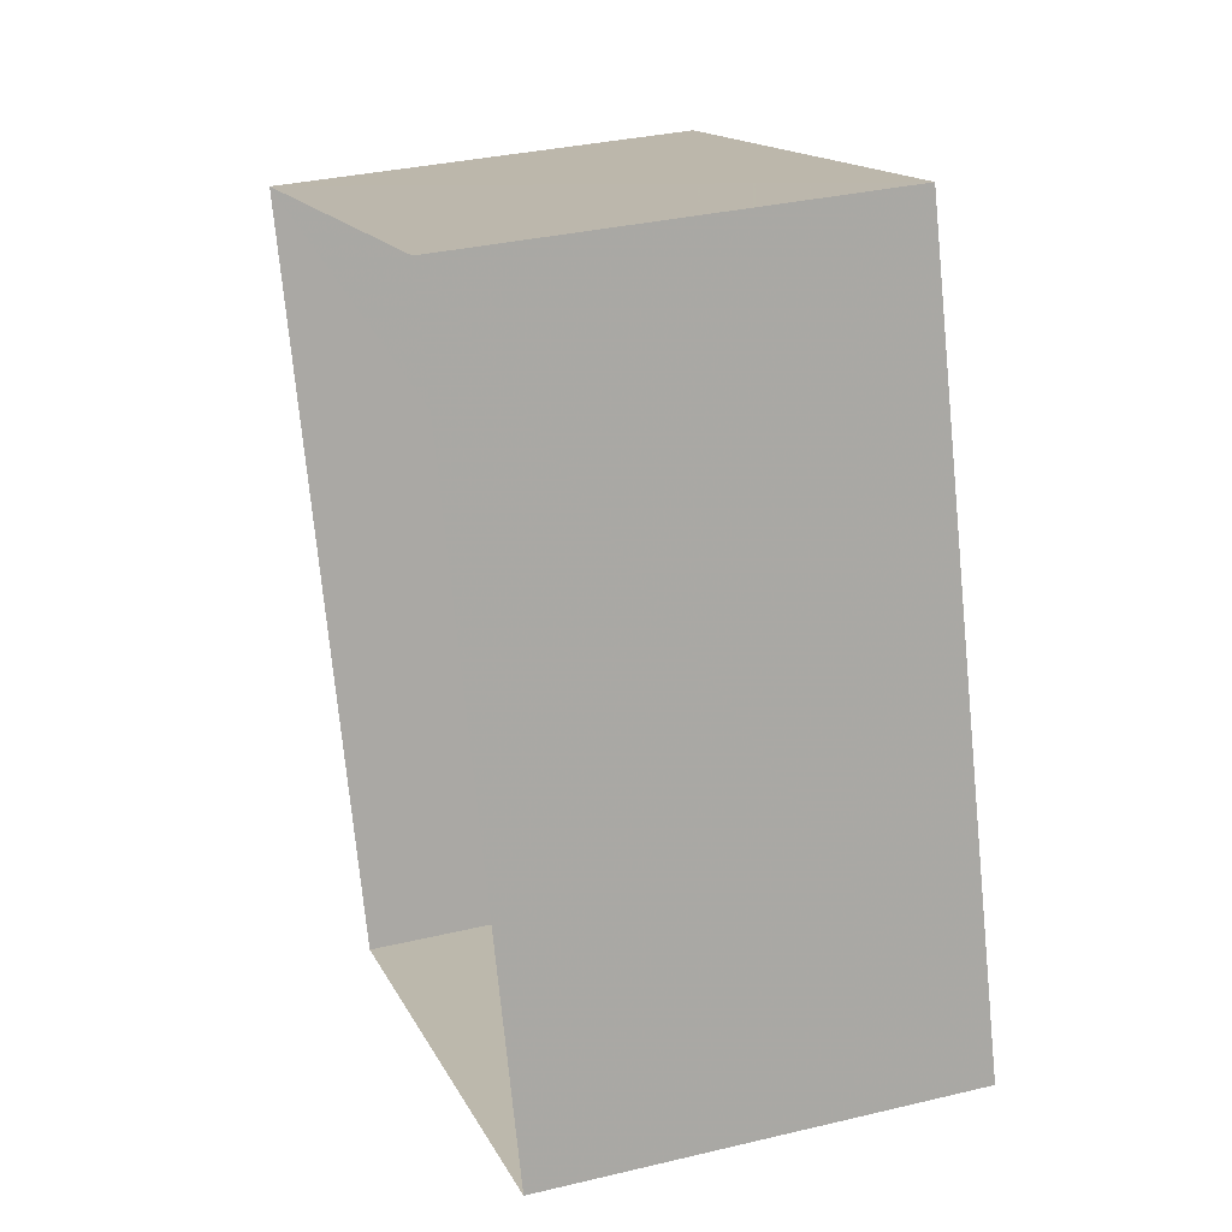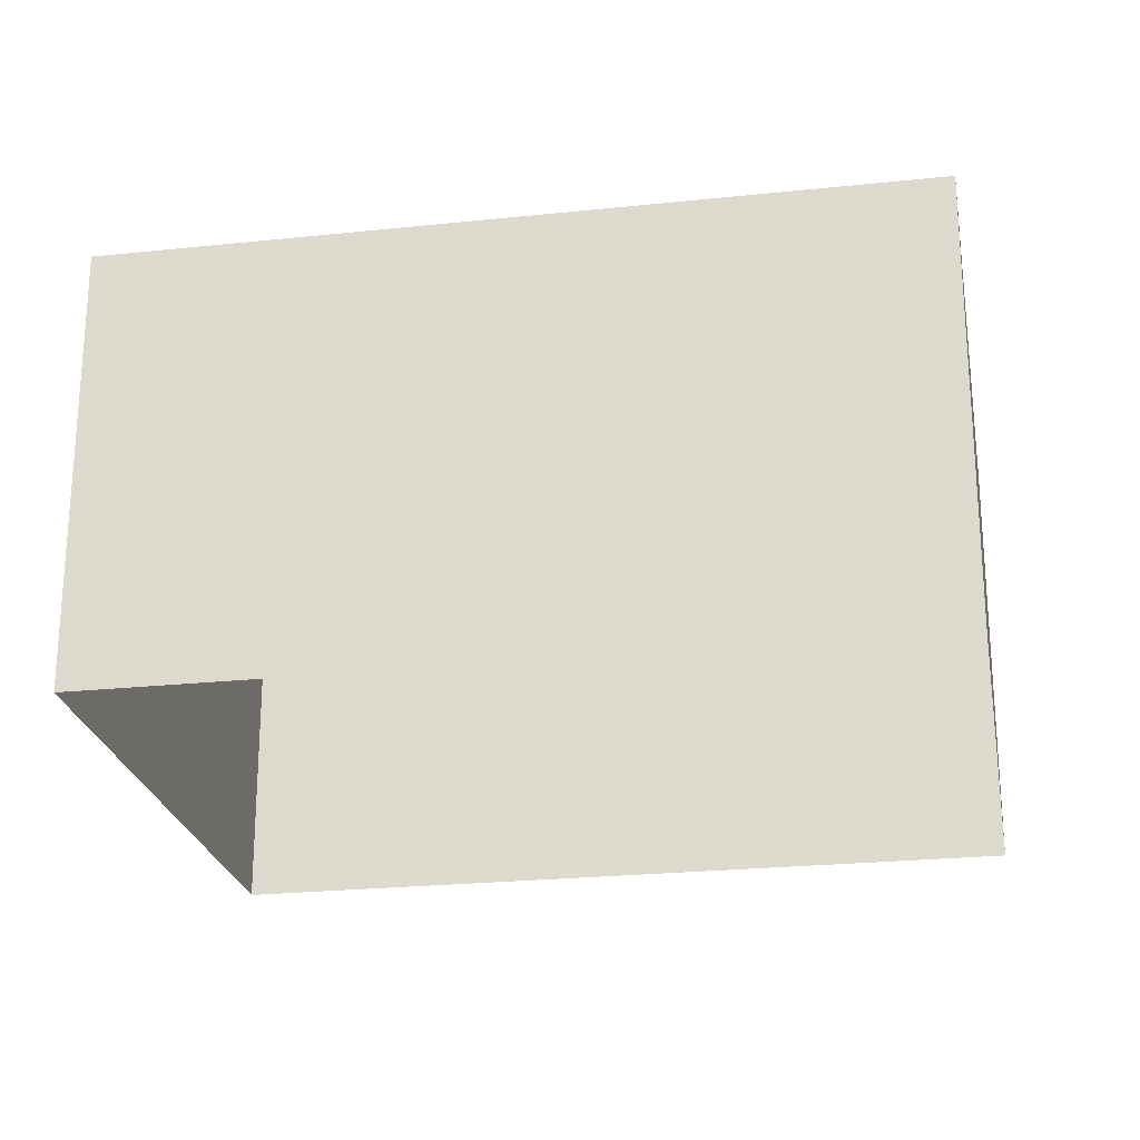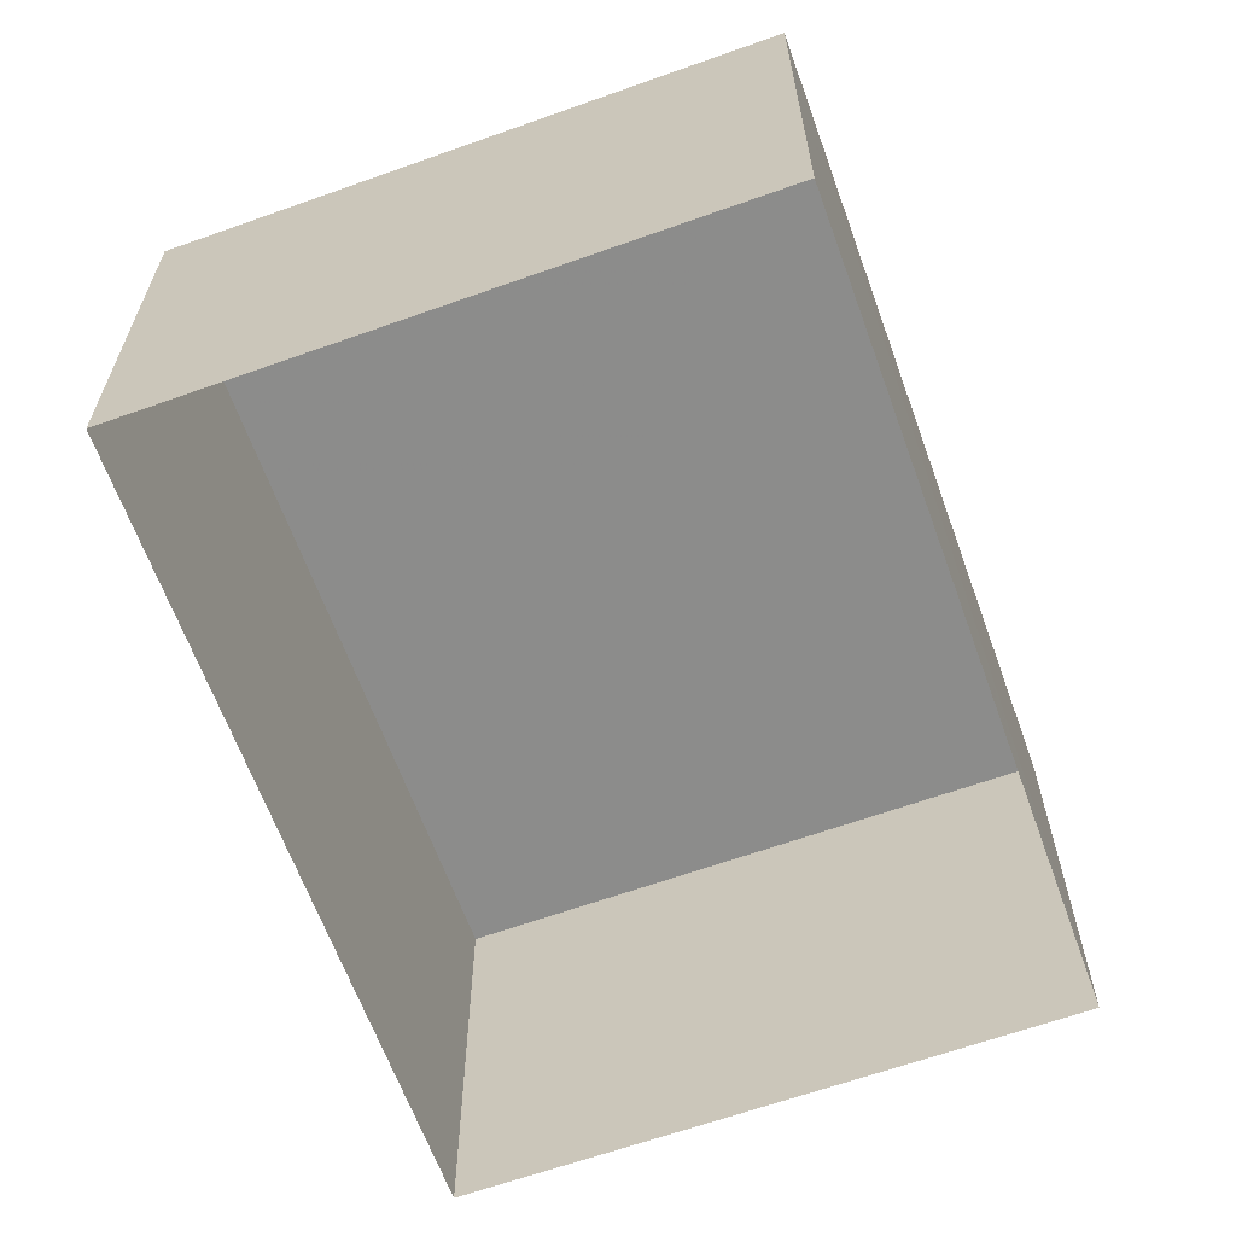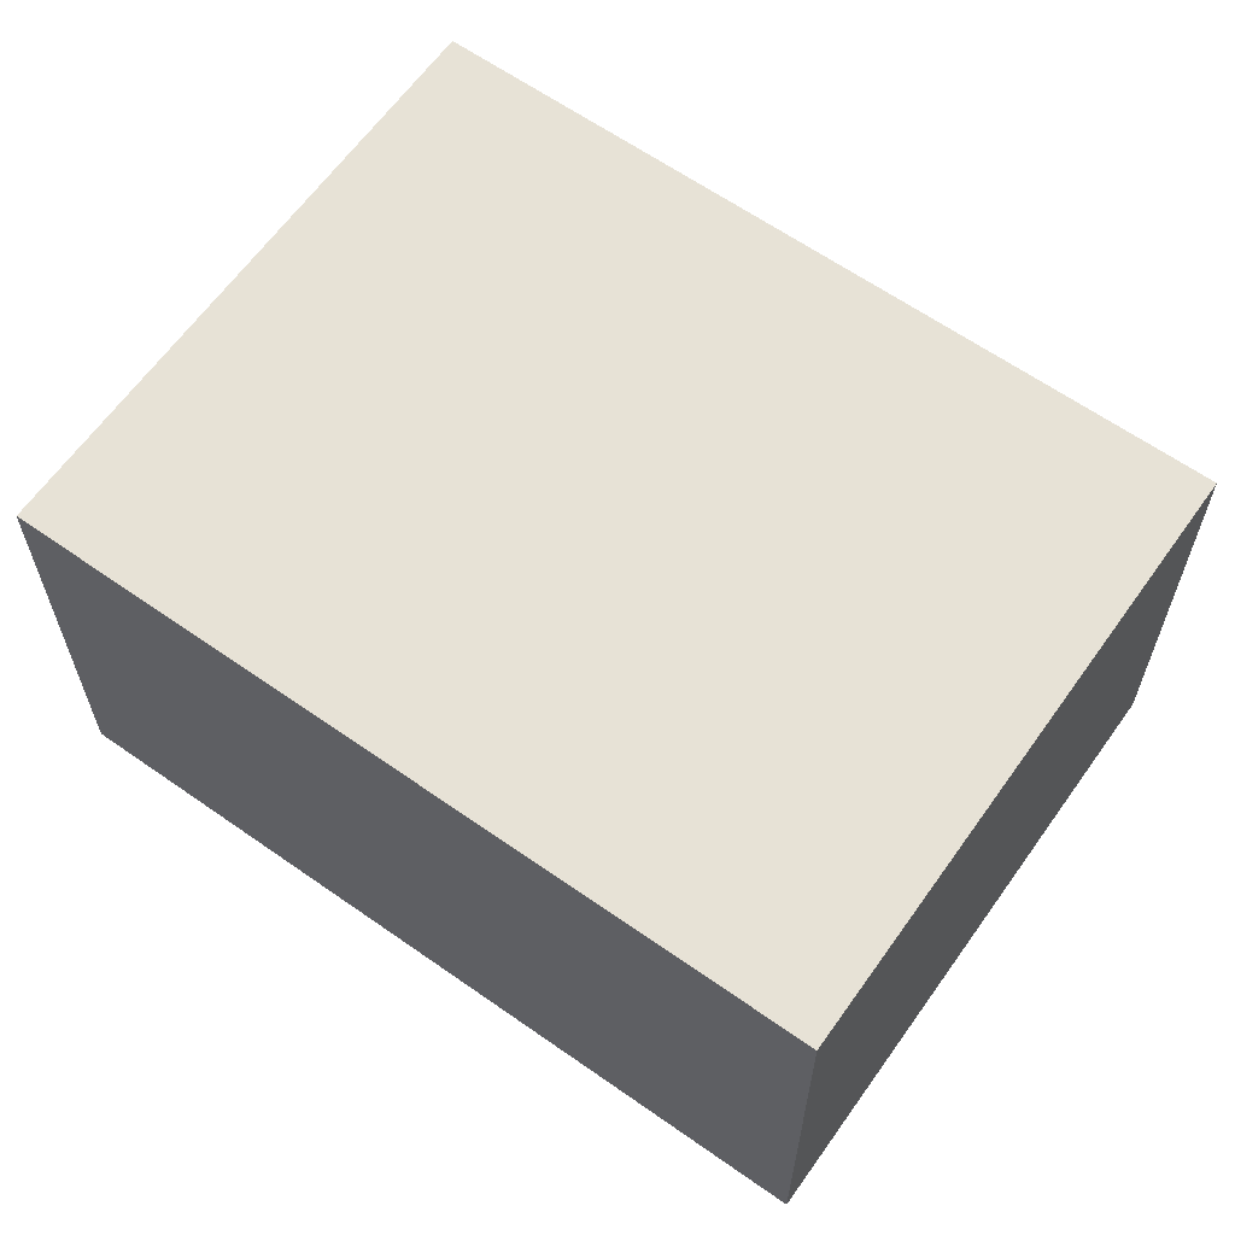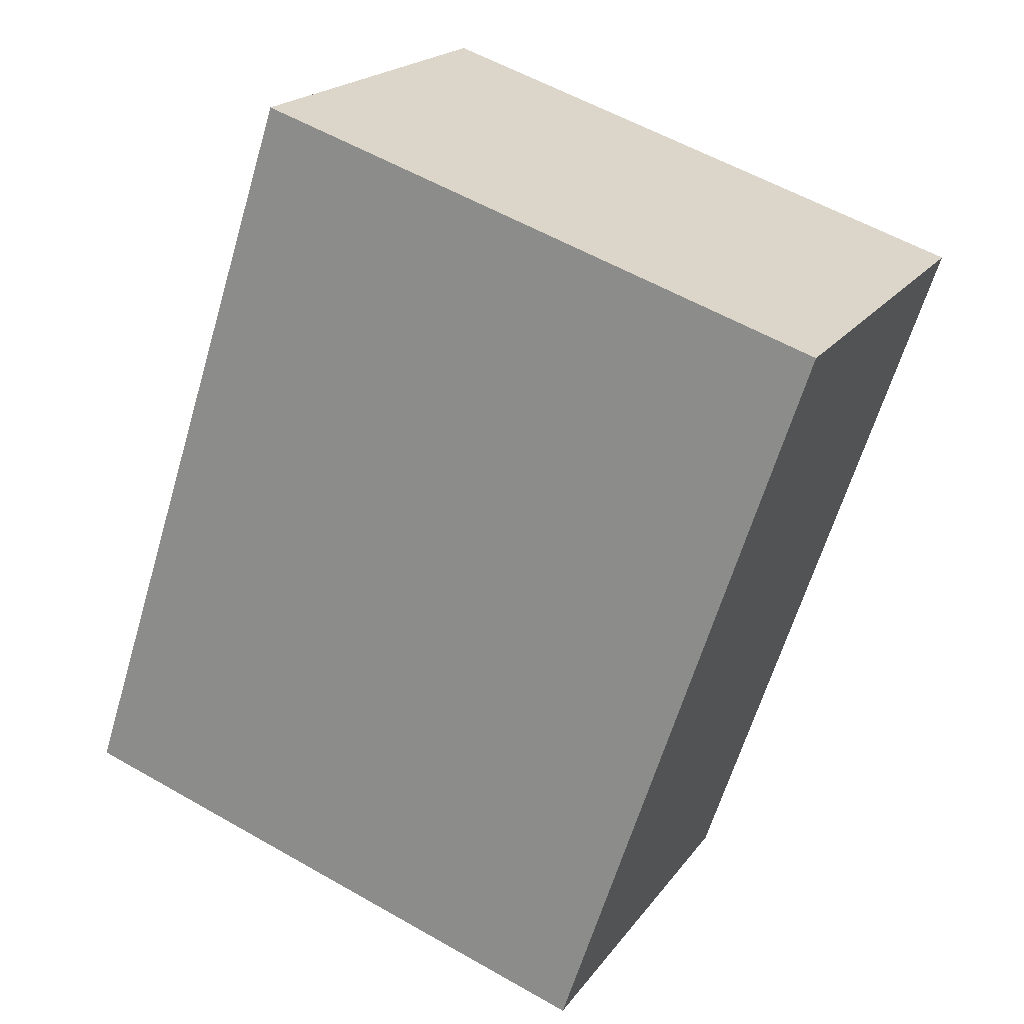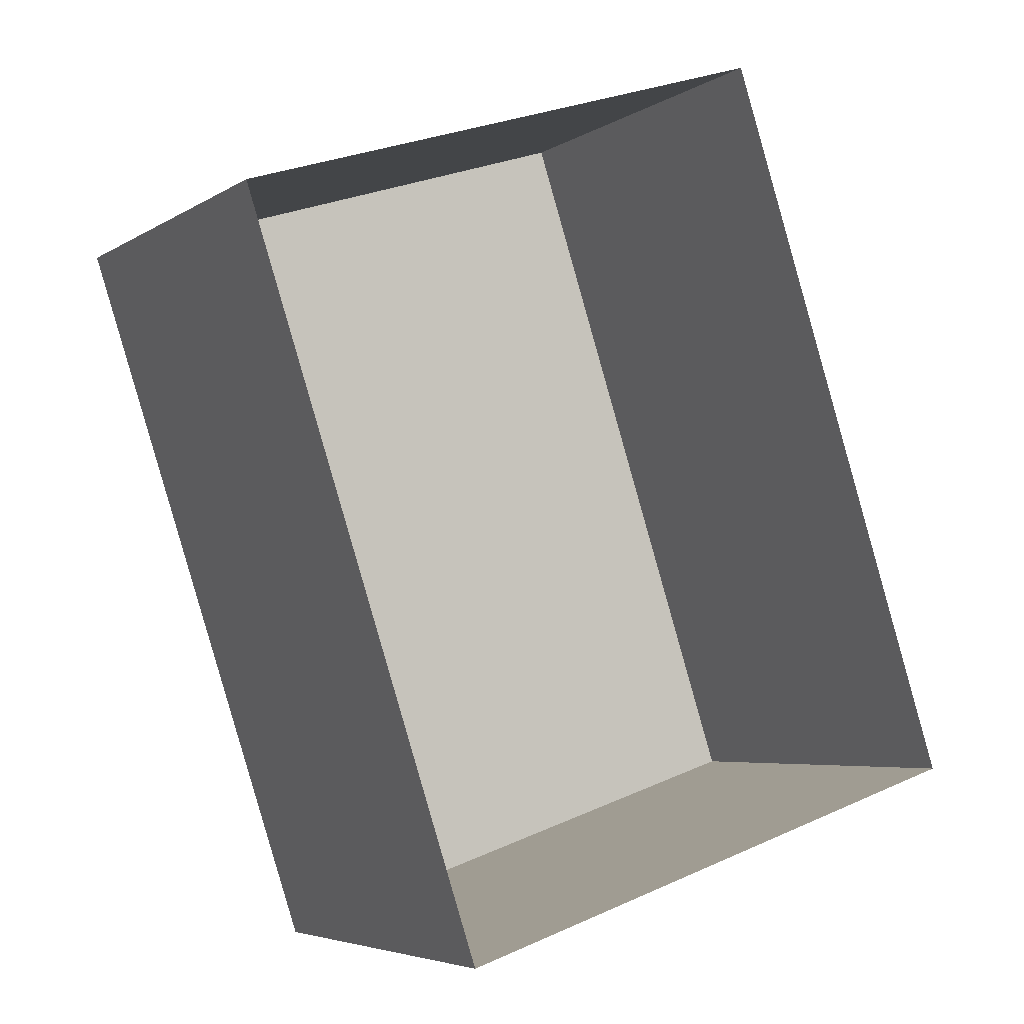
<metadata>
{"format":"obj","ext":"obj","renderer":"f3d","projection":"perspective","resolution":1024,"background":"white","views":[{"elev":33.1,"azim":-108.2,"up":"+Y"},{"elev":-24.0,"azim":-98.2,"up":"+Z"},{"elev":-64.0,"azim":1.7,"up":"+Z"},{"elev":63.1,"azim":-72.8,"up":"+Z"},{"elev":19.8,"azim":25.1,"up":"+Y"},{"elev":-5.0,"azim":150.9,"up":"+Y"}]}
</metadata>
<code>
v -8.798e+04 -9.94e+04 5.348
v -8.799e+04 -9.939e+04 5.347
v -8.799e+04 -9.938e+04 5.348
v -8.798e+04 -9.939e+04 5.348
v -8.798e+04 -9.94e+04 11.05
v -8.798e+04 -9.939e+04 11.05
v -8.799e+04 -9.938e+04 11.04
v -8.799e+04 -9.939e+04 11.04
f 1 2 3
f 4 1 3
f 5 6 7
f 8 5 7
f 7 4 3
f 7 6 4
f 5 1 4
f 6 5 4
f 8 2 1
f 5 8 1
f 8 3 2
f 8 7 3

</code>
